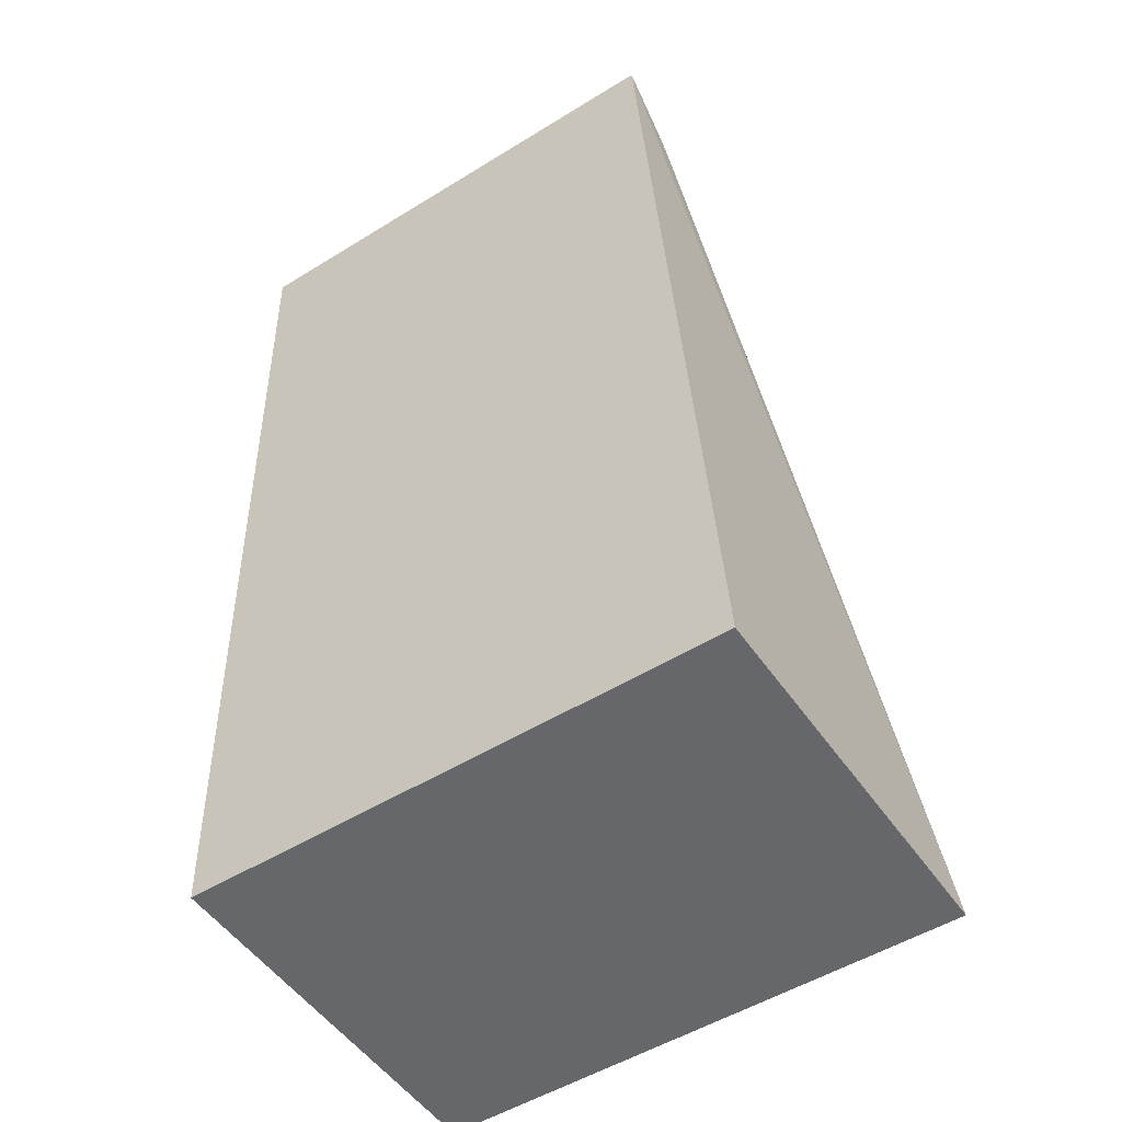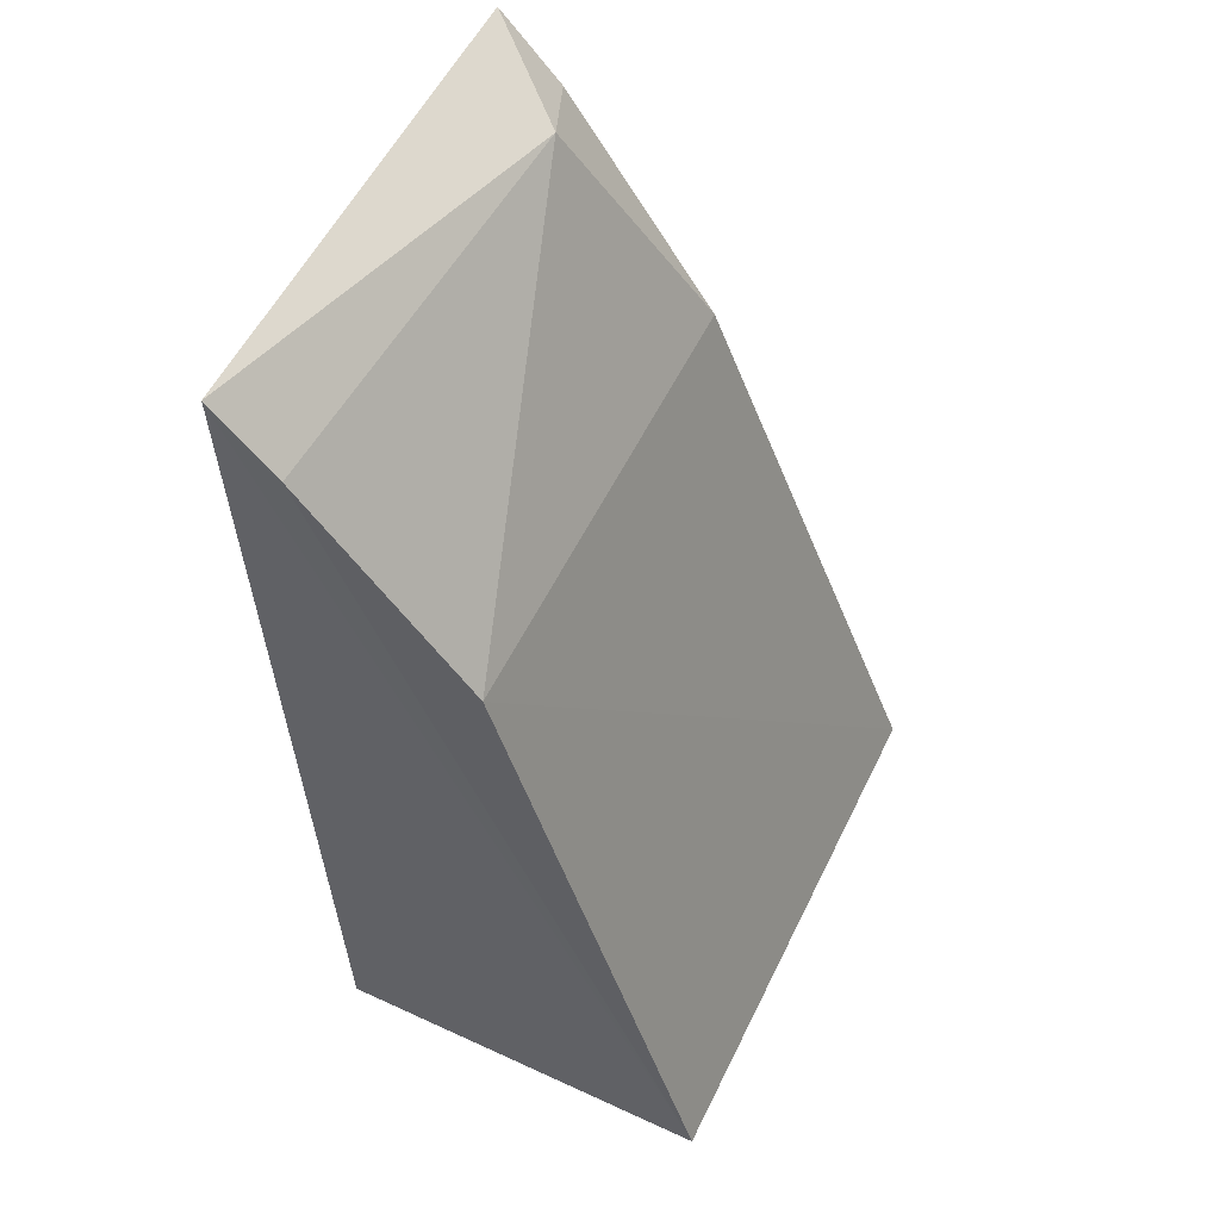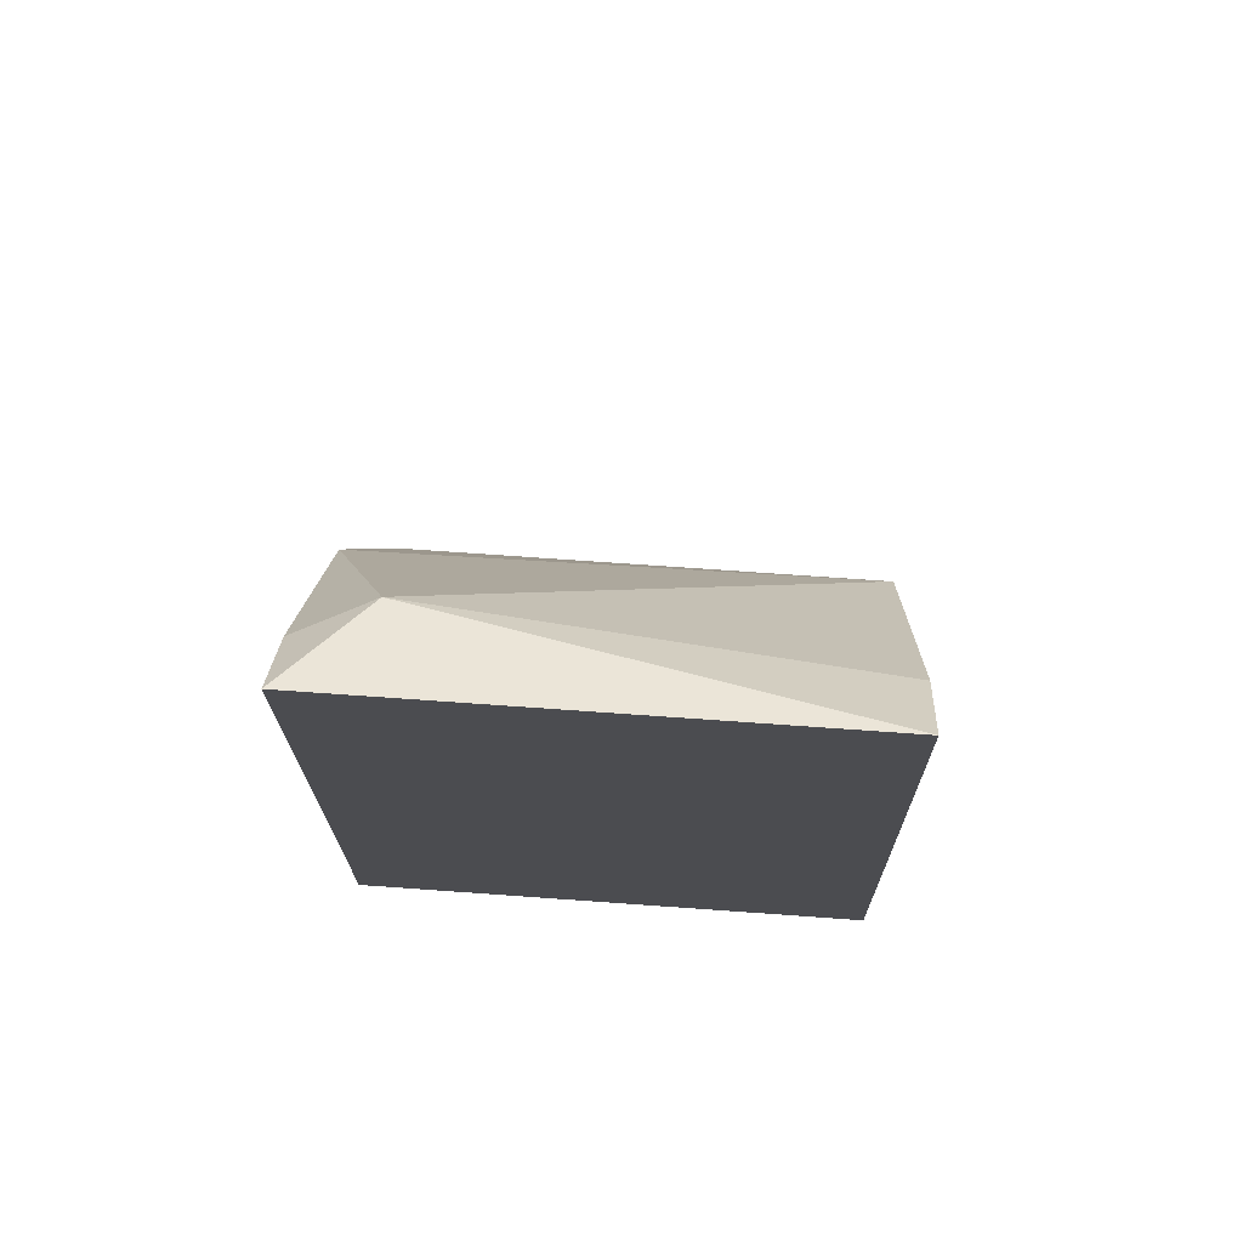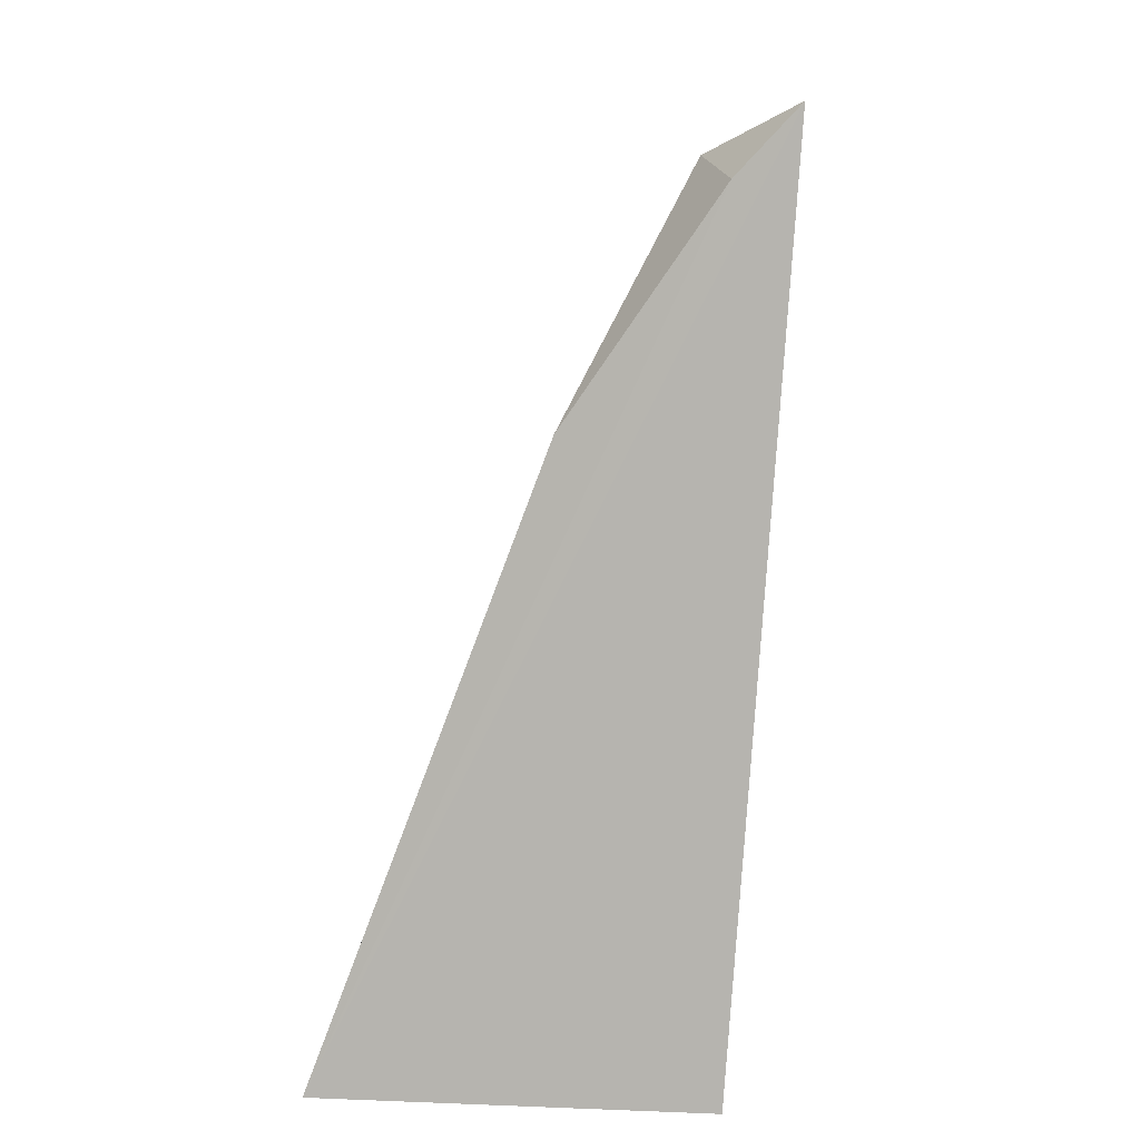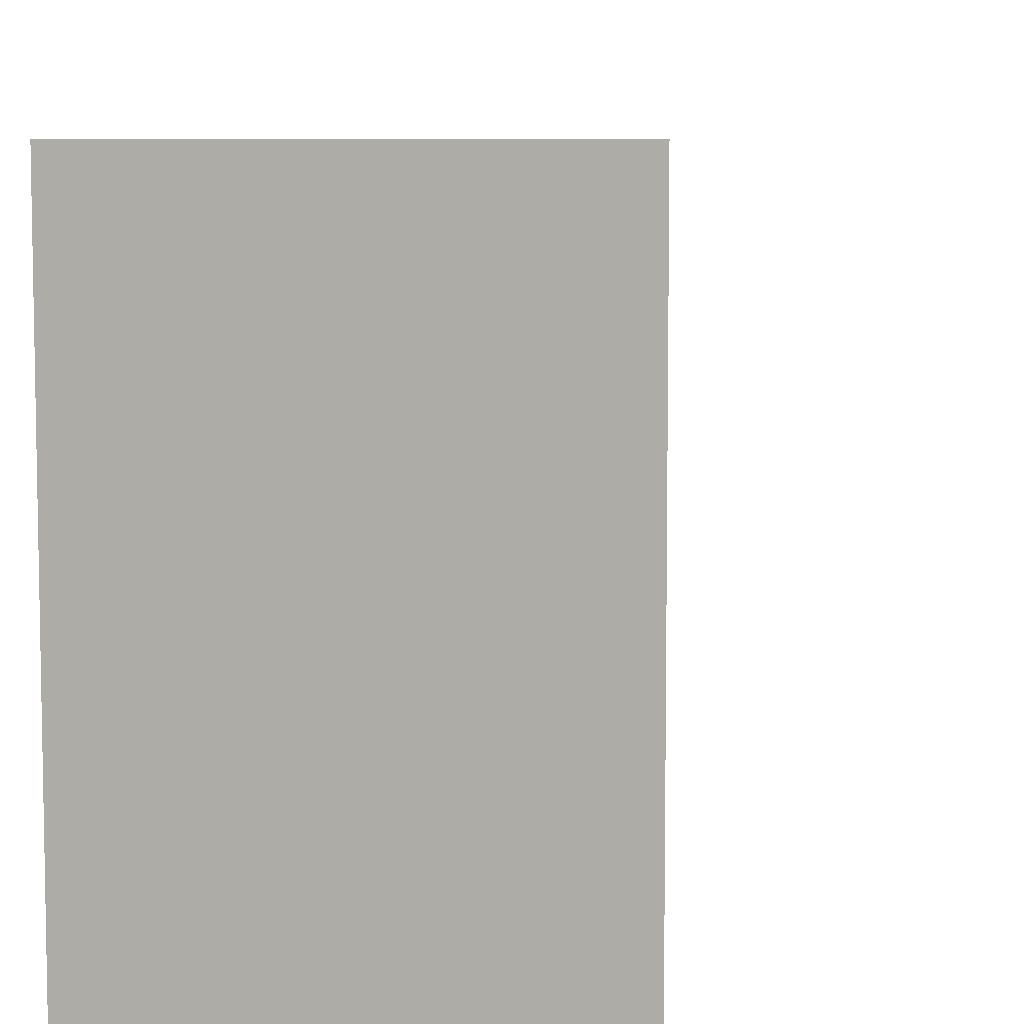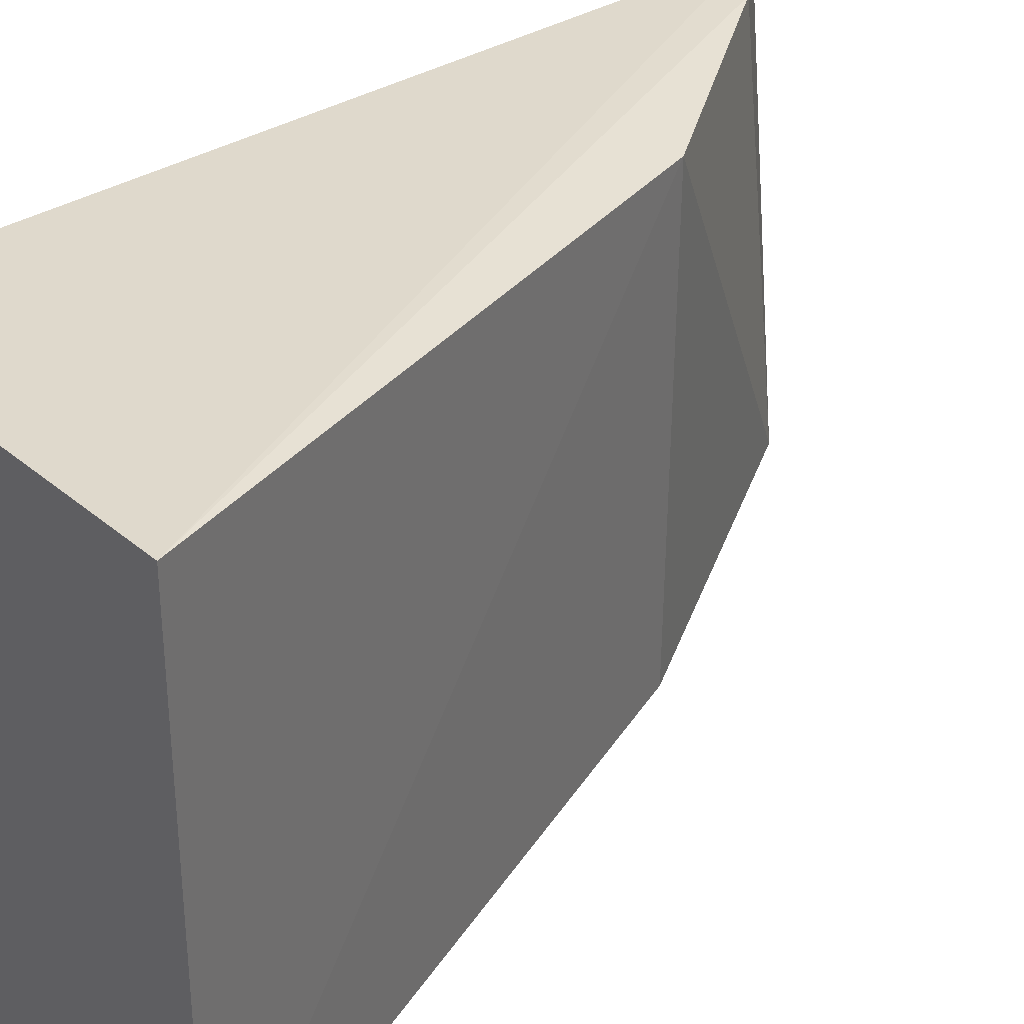
<metadata>
{"format":"obj","ext":"obj","renderer":"f3d","projection":"perspective","resolution":1024,"background":"white","views":[{"elev":-52.0,"azim":123.7,"up":"+Z"},{"elev":55.5,"azim":-154.2,"up":"+Z"},{"elev":71.1,"azim":94.1,"up":"+Z"},{"elev":10.2,"azim":5.4,"up":"+Z"},{"elev":7.2,"azim":-163.7,"up":"+Y"},{"elev":33.2,"azim":-130.8,"up":"+Y"}]}
</metadata>
<code>
v -0.172 -0.01885 0.4569
v -0.1766 -0.0212 0.3864
v -0.172 0.01885 0.4569
v -0.2069 0.0212 0.3864
v -0.2069 -0.0212 0.3864
v -0.1766 0.0212 0.3864
v -0.1891 0.01812 0.4347
v -0.1791 -0.01318 0.4534
v -0.1768 0.01885 0.4518
v -0.1888 -0.01885 0.4345
v -0.1768 -0.01885 0.4518
f 1 2 3
f 5 2 1
f 5 4 2
f 6 3 2
f 6 2 4
f 6 4 3
f 7 4 5
f 8 1 3
f 9 3 4
f 9 4 7
f 9 8 3
f 9 7 8
f 10 8 7
f 10 7 5
f 11 10 5
f 11 5 1
f 11 1 8
f 11 8 10

</code>
